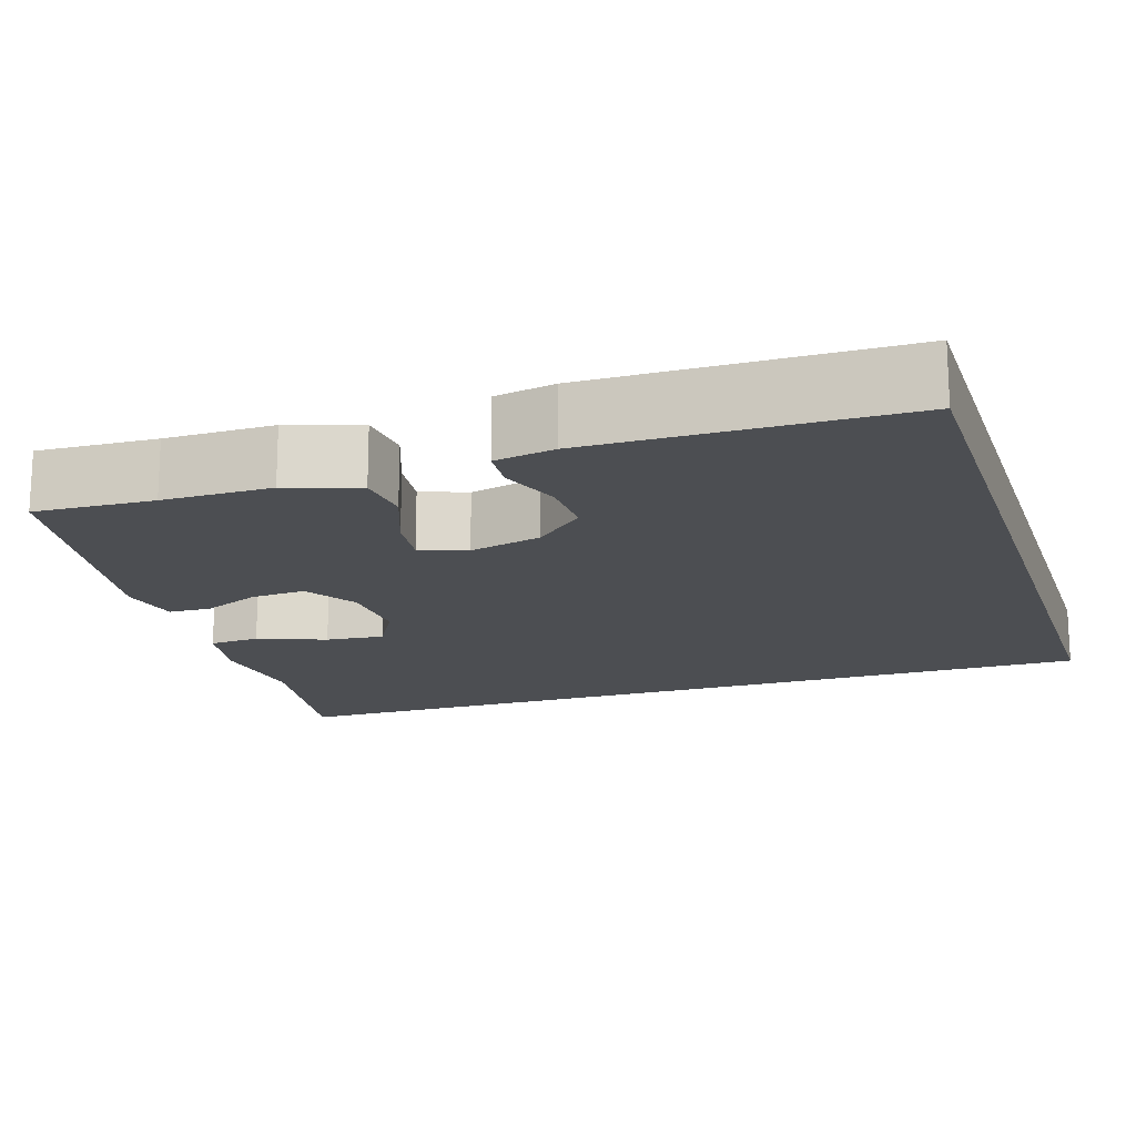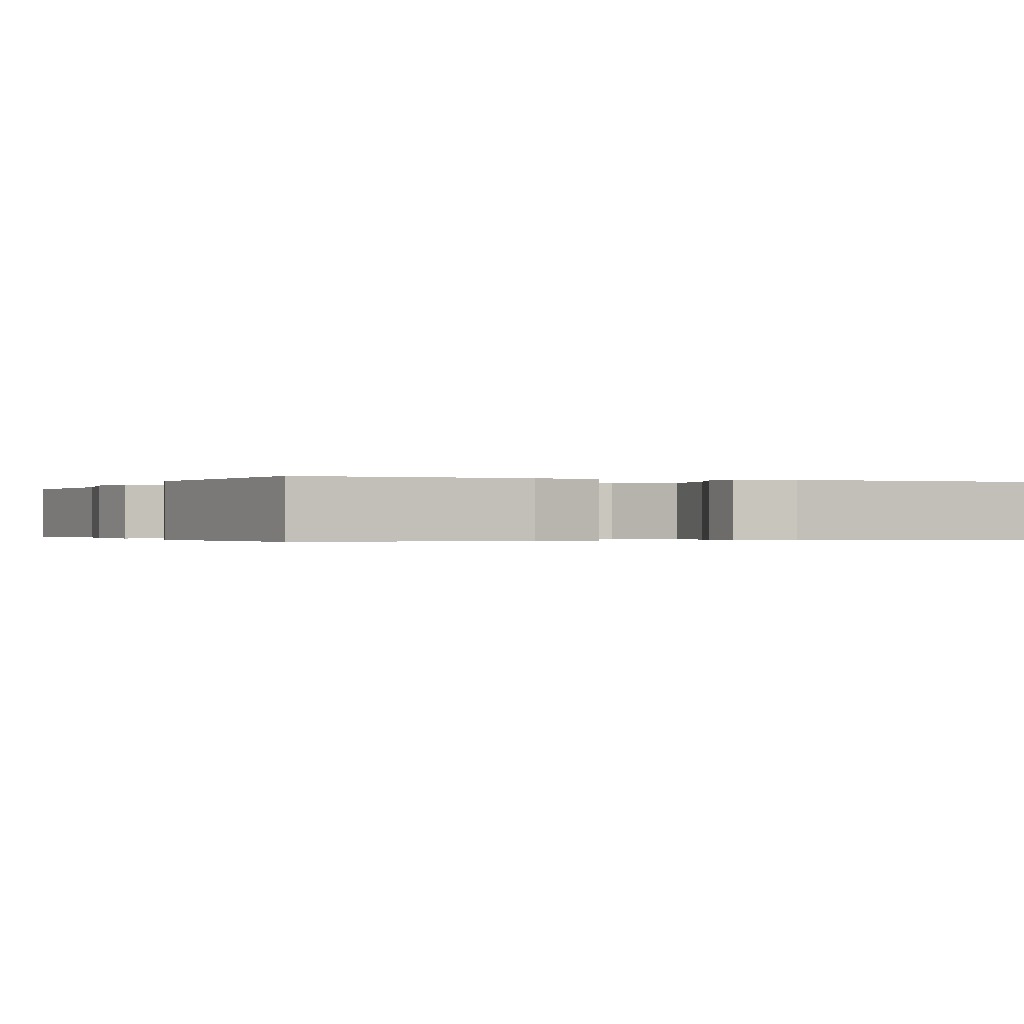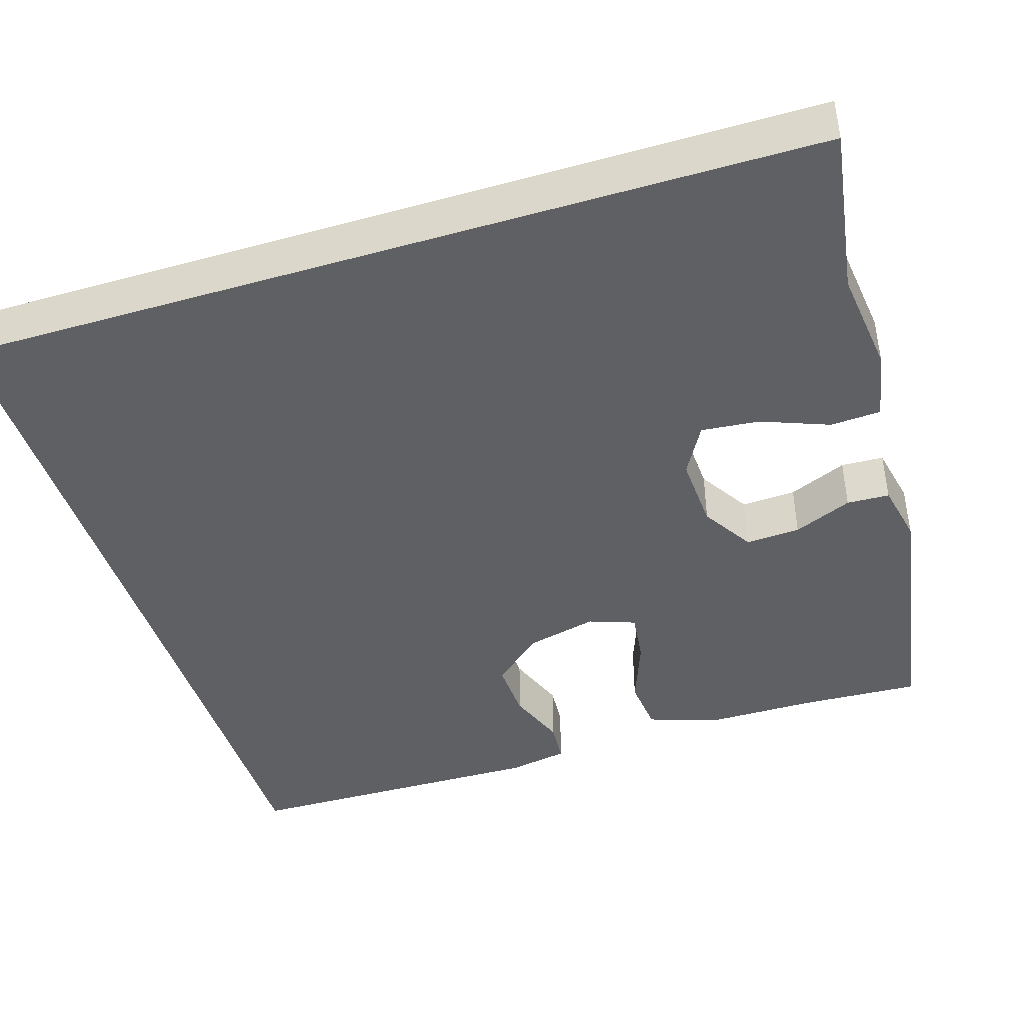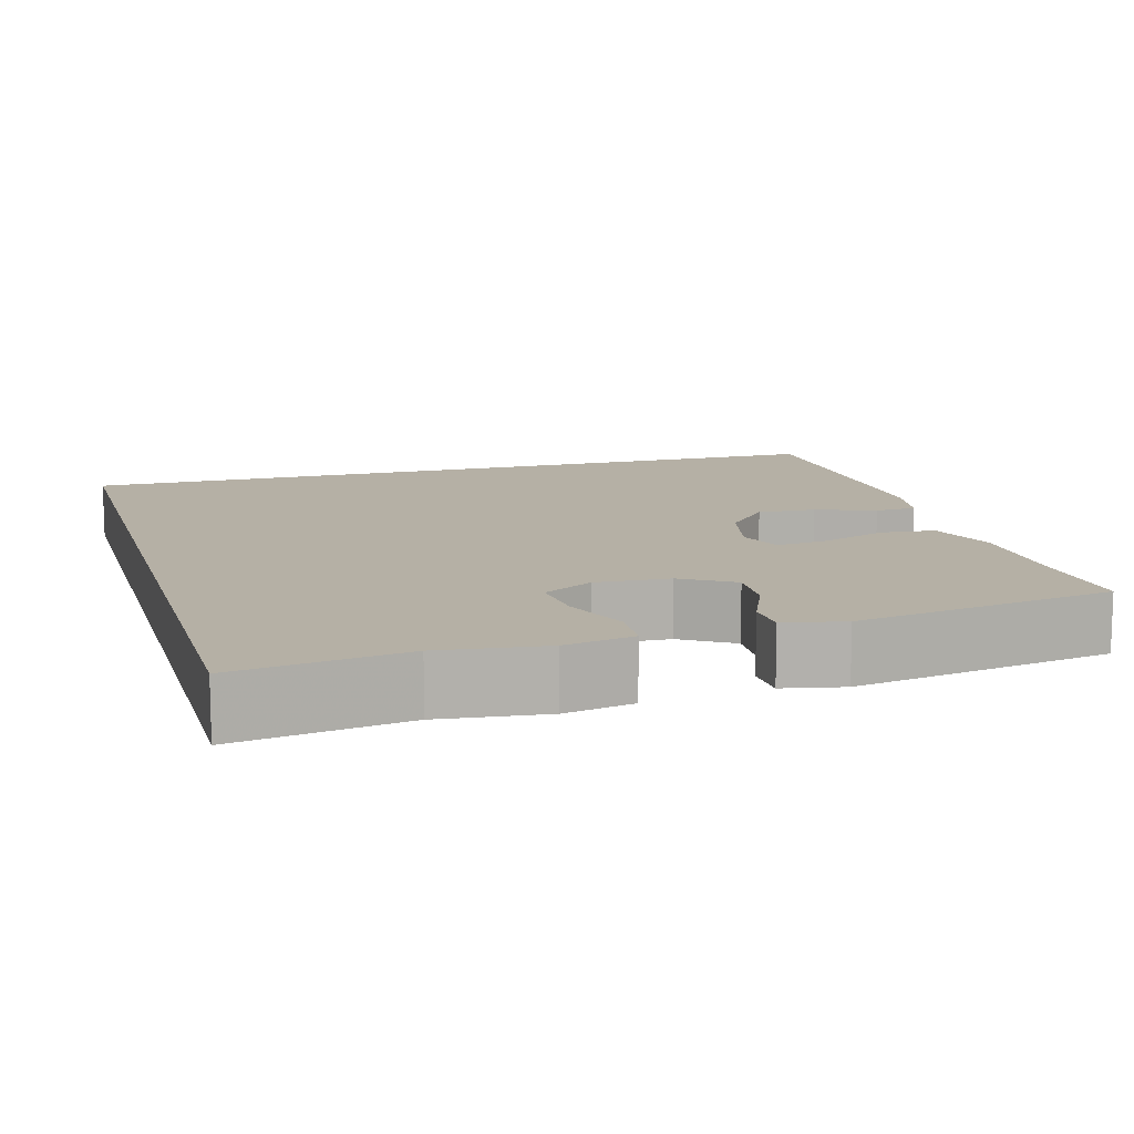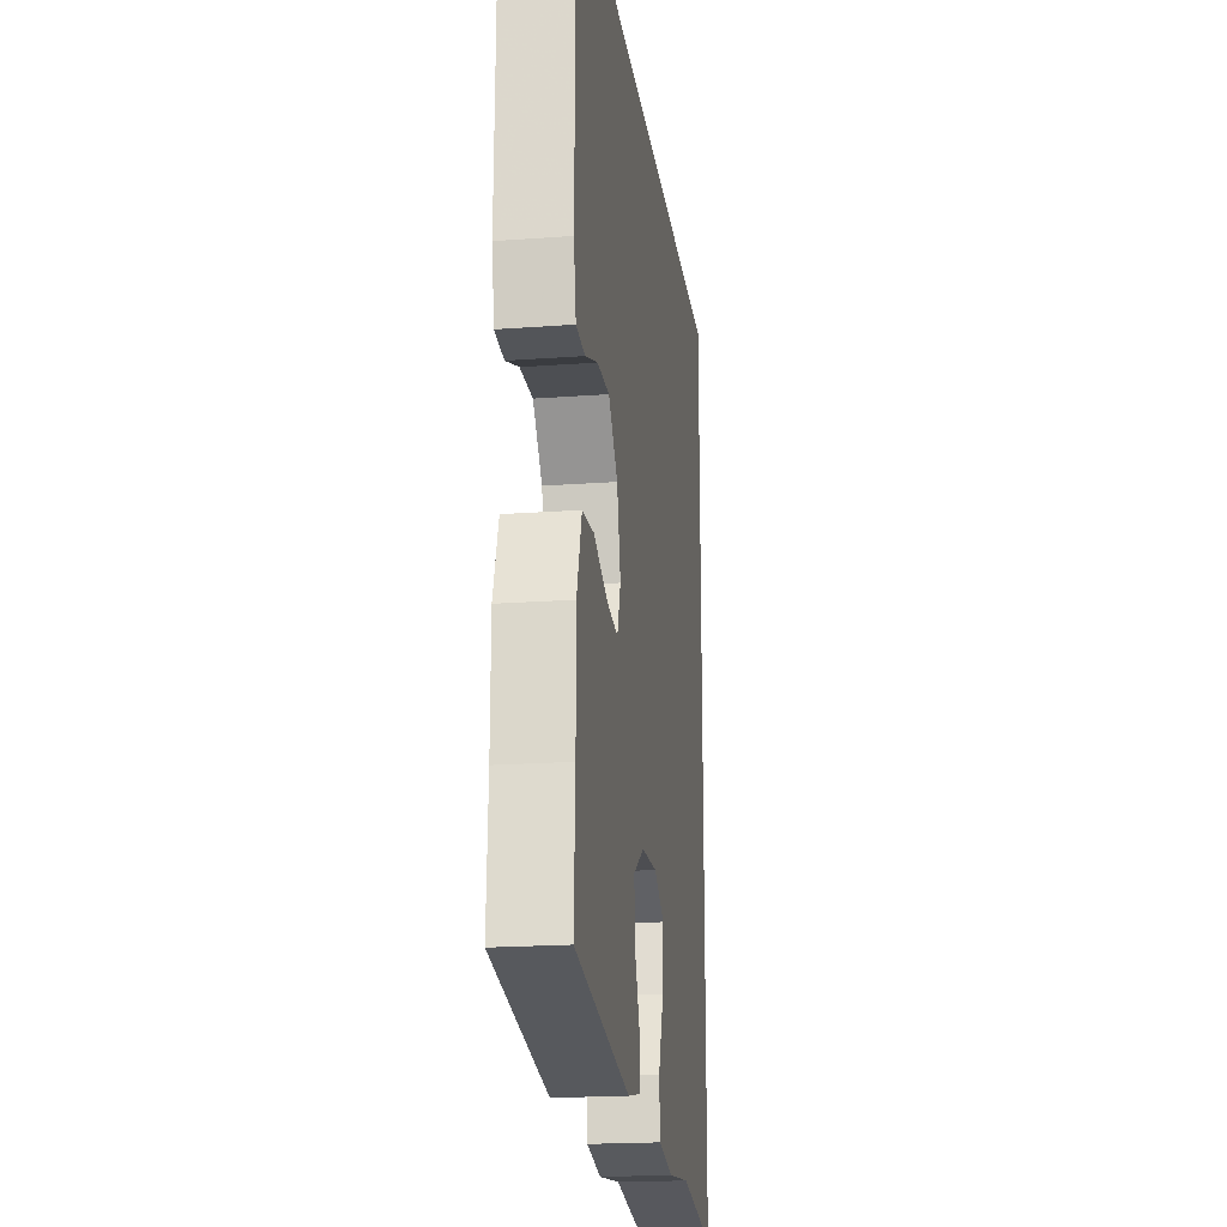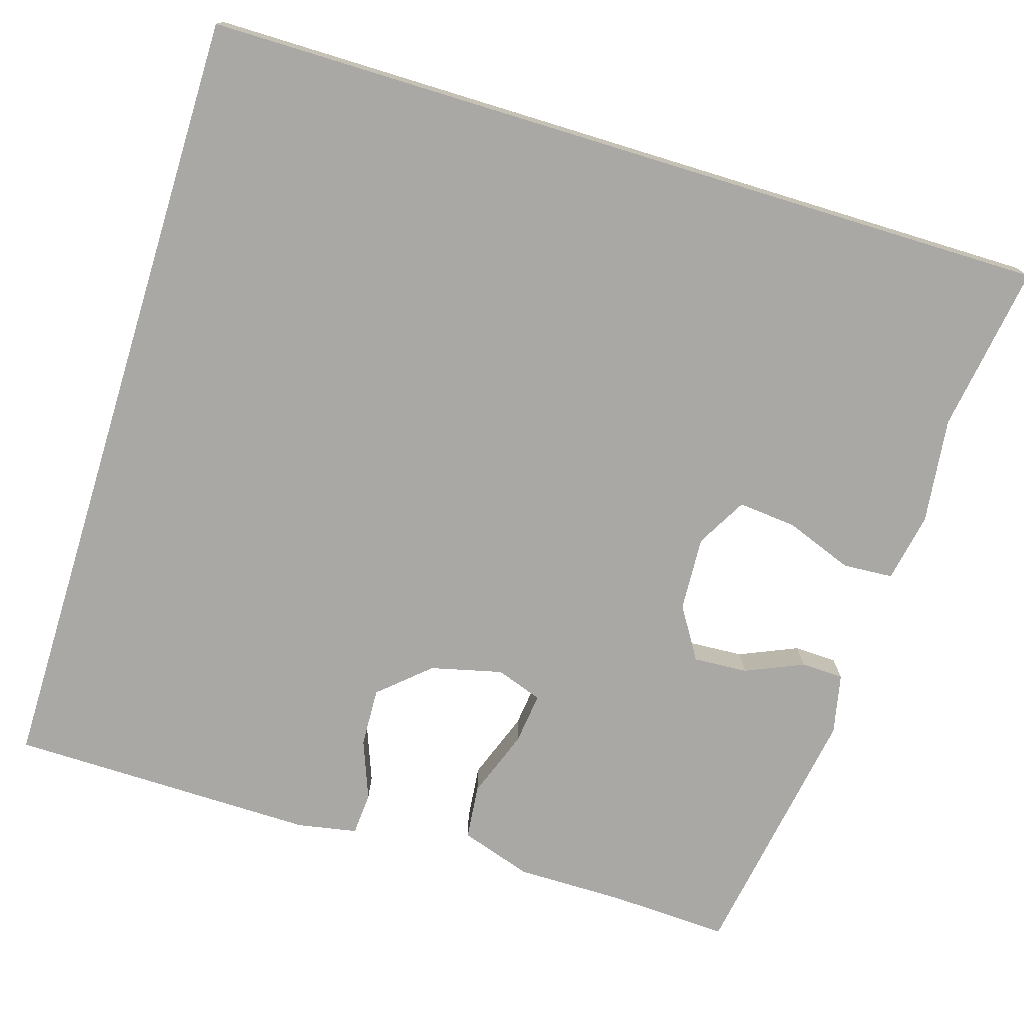
<metadata>
{"format":"obj","ext":"obj","renderer":"f3d","projection":"perspective","resolution":1024,"background":"white","views":[{"elev":-16.7,"azim":-72.1,"up":"+Y"},{"elev":-0.3,"azim":-111.7,"up":"+Y"},{"elev":-43.3,"azim":107.4,"up":"+Y"},{"elev":11.7,"azim":163.9,"up":"+Y"},{"elev":-20.1,"azim":-82.3,"up":"+Z"},{"elev":-75.1,"azim":73.0,"up":"+Y"}]}
</metadata>
<code>
v 0.5 0.07 0.5
v 0.5 0.07 -0.591
v 0.286 0.07 -0.558
v 0.152 0.07 -0.574
v 0.064 0.07 -0.557
v 0.06 0.07 -0.493
v 0.093 0.07 -0.407
v 0.1 0.07 -0.333
v 0.036 0.07 -0.297
v -0.059 0.07 -0.302
v -0.125 0.07 -0.343
v -0.121 0.07 -0.412
v -0.089 0.07 -0.486
v -0.091 0.07 -0.54
v -0.168 0.07 -0.556
v -0.5 0.07 -0.5
v -0.493 0.07 -0.349
v -0.493 0.07 -0.211
v -0.463 0.07 -0.12
v -0.393 0.07 -0.113
v -0.307 0.07 -0.145
v -0.241 0.07 -0.153
v -0.22 0.07 -0.094
v -0.242 0.07 -0.003
v -0.298 0.07 0.06
v -0.373 0.07 0.057
v -0.449 0.07 0.028
v -0.503 0.07 0.032
v -0.517 0.07 0.108
v -0.512 0.07 0.5
v 0.5 0 0.5
v 0.5 0 -0.591
v 0.286 0 -0.558
v 0.152 0 -0.574
v 0.064 0 -0.557
v 0.06 0 -0.493
v 0.093 0 -0.407
v 0.1 0 -0.333
v 0.036 0 -0.297
v -0.059 0 -0.302
v -0.125 0 -0.343
v -0.121 0 -0.412
v -0.089 0 -0.486
v -0.091 0 -0.54
v -0.168 0 -0.556
v -0.5 0 -0.5
v -0.493 0 -0.349
v -0.493 0 -0.211
v -0.463 0 -0.12
v -0.393 0 -0.113
v -0.307 0 -0.145
v -0.241 0 -0.153
v -0.22 0 -0.094
v -0.242 0 -0.003
v -0.298 0 0.06
v -0.373 0 0.057
v -0.449 0 0.028
v -0.503 0 0.032
v -0.517 0 0.108
v -0.512 0 0.5
f 26 27 28 29
f 25 26 29 30
f 24 25 30 1
f 18 19 20 21
f 17 18 21 22
f 16 17 22
f 15 16 22
f 12 13 14 15
f 11 12 15 22
f 10 11 22 23
f 4 5 6 7
f 3 4 7 8
f 2 3 8
f 1 2 8
f 24 1 8 9
f 9 10 23 24
f 59 58 57 56
f 60 59 56 55
f 31 60 55 54
f 51 50 49 48
f 52 51 48 47
f 52 47 46
f 52 46 45
f 45 44 43 42
f 52 45 42 41
f 53 52 41 40
f 37 36 35 34
f 38 37 34 33
f 38 33 32
f 38 32 31
f 39 38 31 54
f 54 53 40 39
f 1 31 32 2
f 2 32 33 3
f 3 33 34 4
f 4 34 35 5
f 5 35 36 6
f 6 36 37 7
f 7 37 38 8
f 8 38 39 9
f 9 39 40 10
f 10 40 41 11
f 11 41 42 12
f 12 42 43 13
f 13 43 44 14
f 14 44 45 15
f 15 45 46 16
f 16 46 47 17
f 17 47 48 18
f 18 48 49 19
f 19 49 50 20
f 20 50 51 21
f 21 51 52 22
f 22 52 53 23
f 23 53 54 24
f 24 54 55 25
f 25 55 56 26
f 26 56 57 27
f 27 57 58 28
f 28 58 59 29
f 29 59 60 30
f 30 60 31 1

</code>
